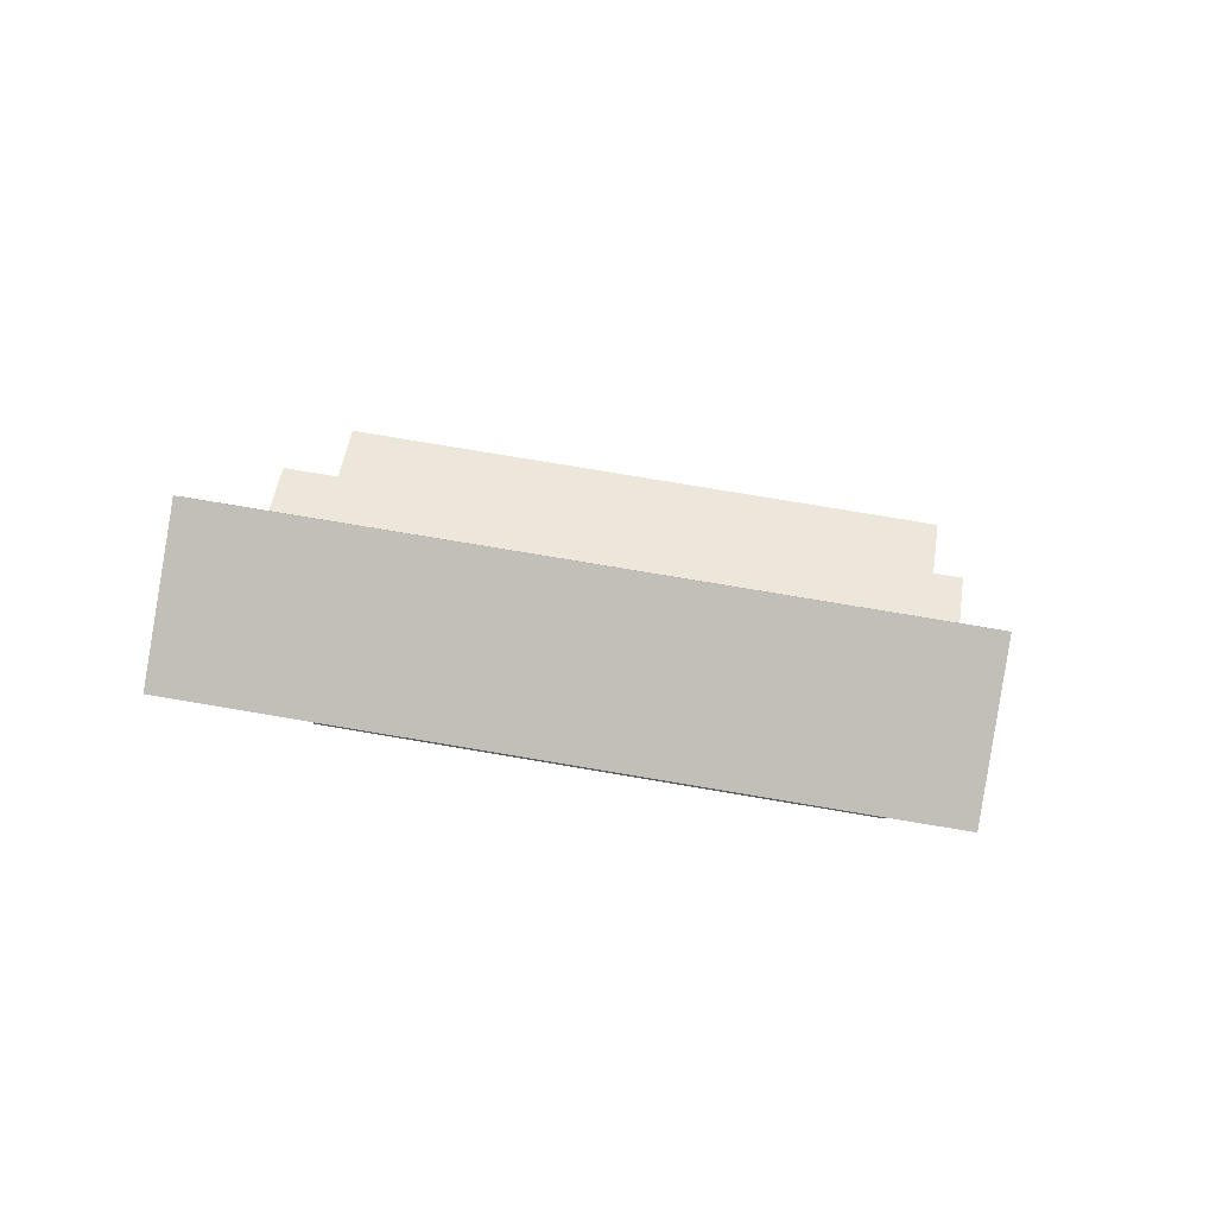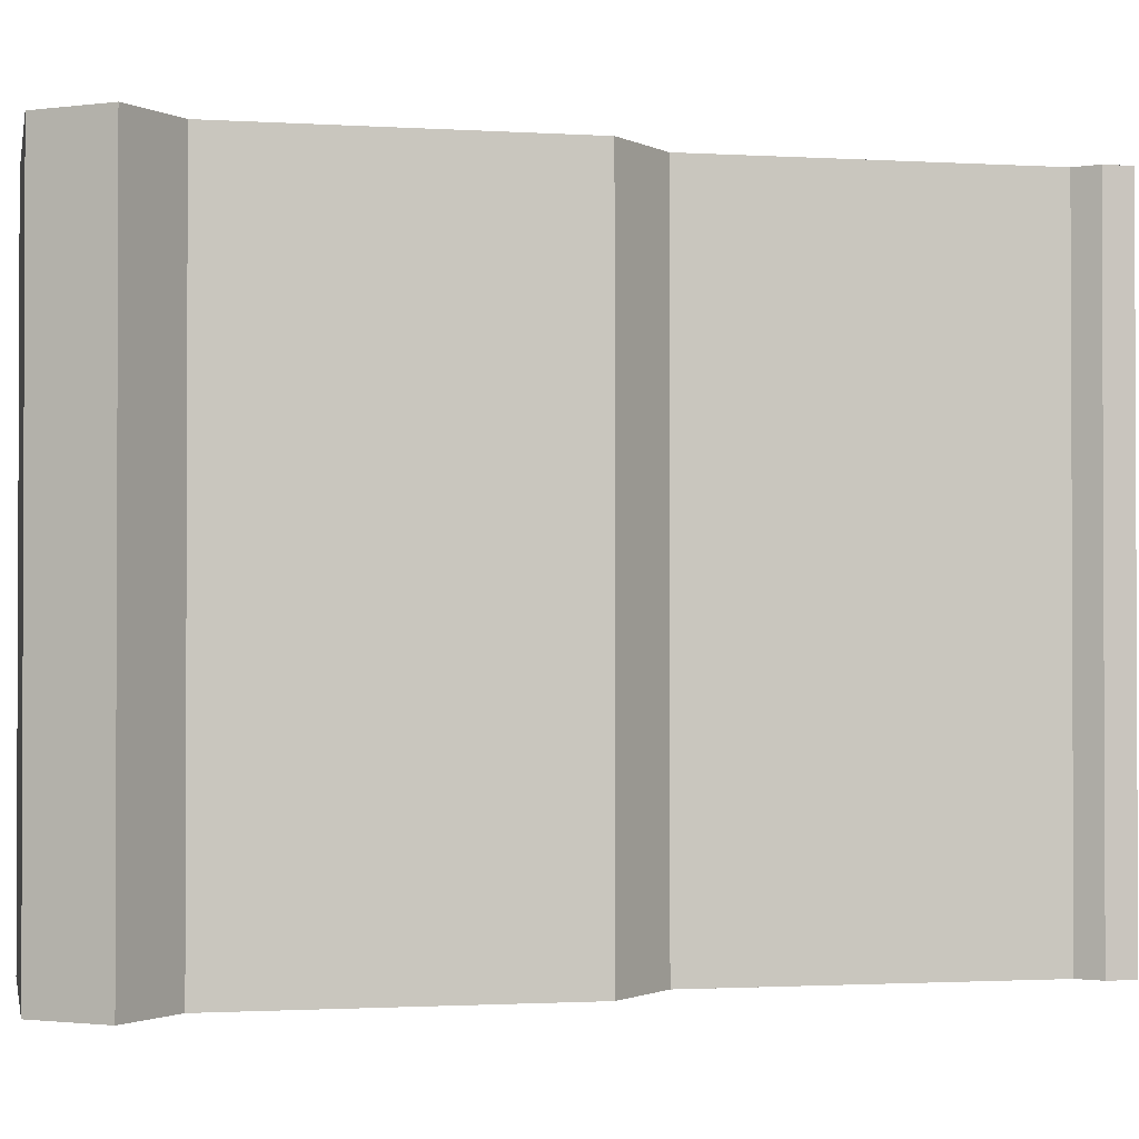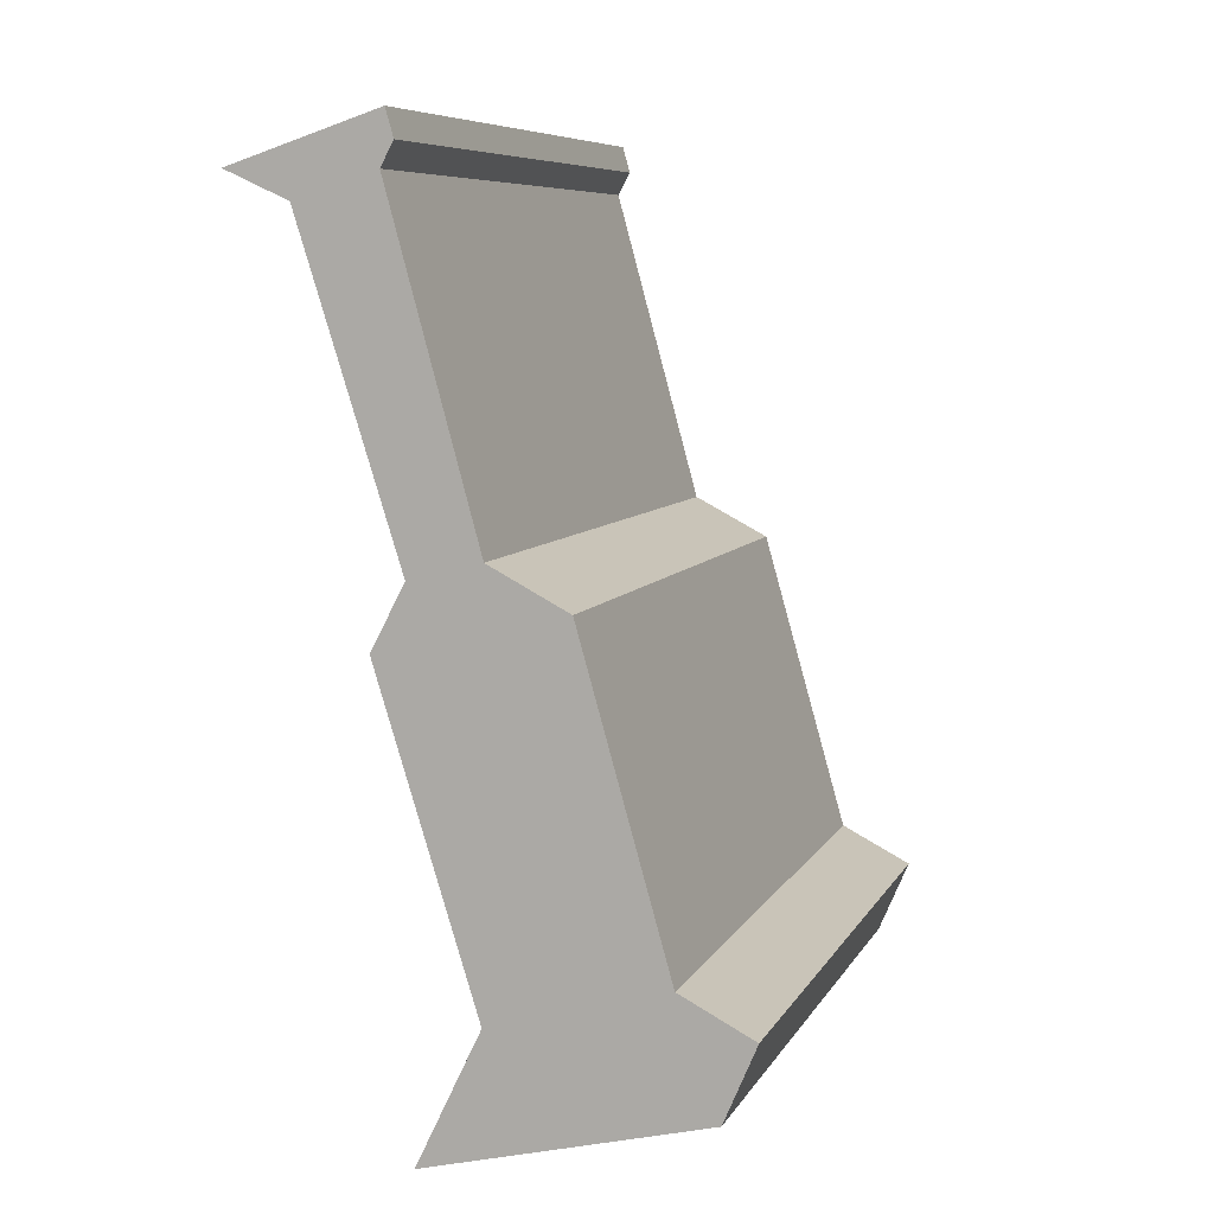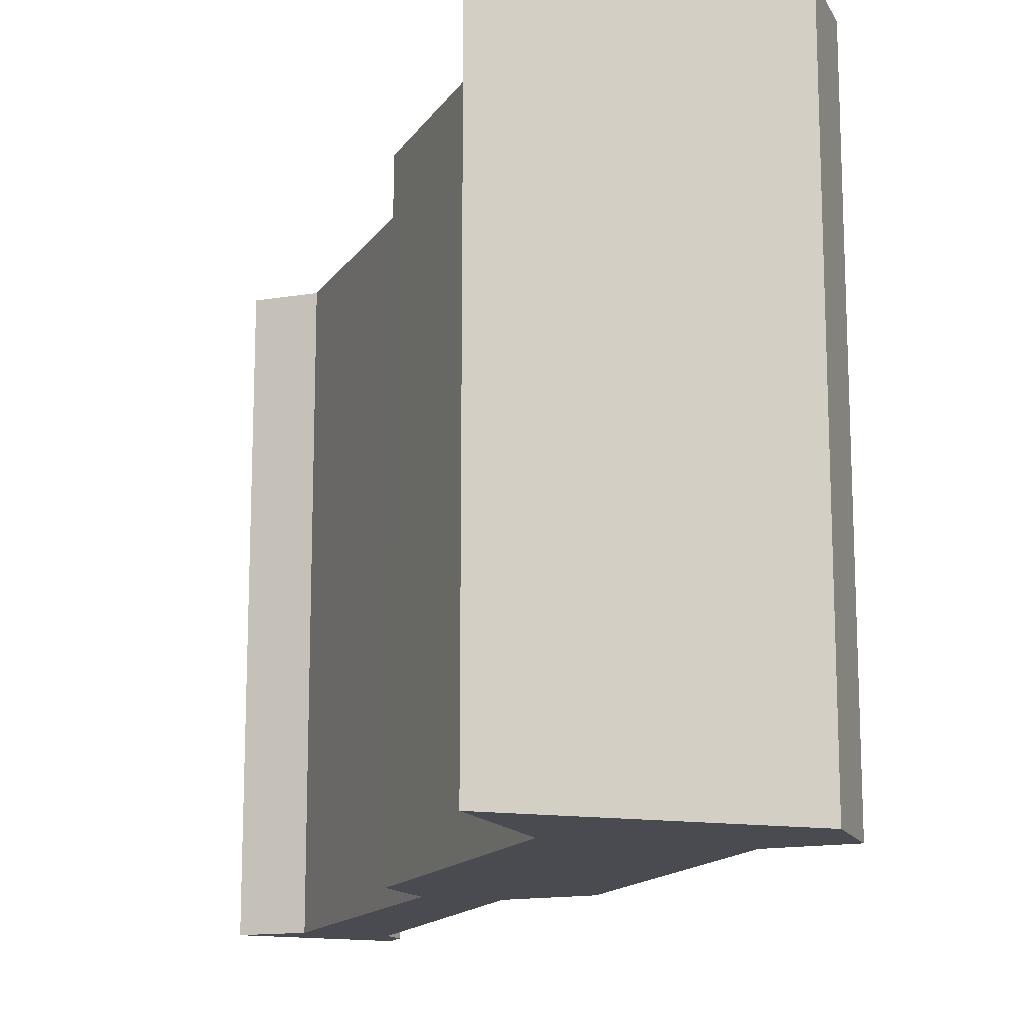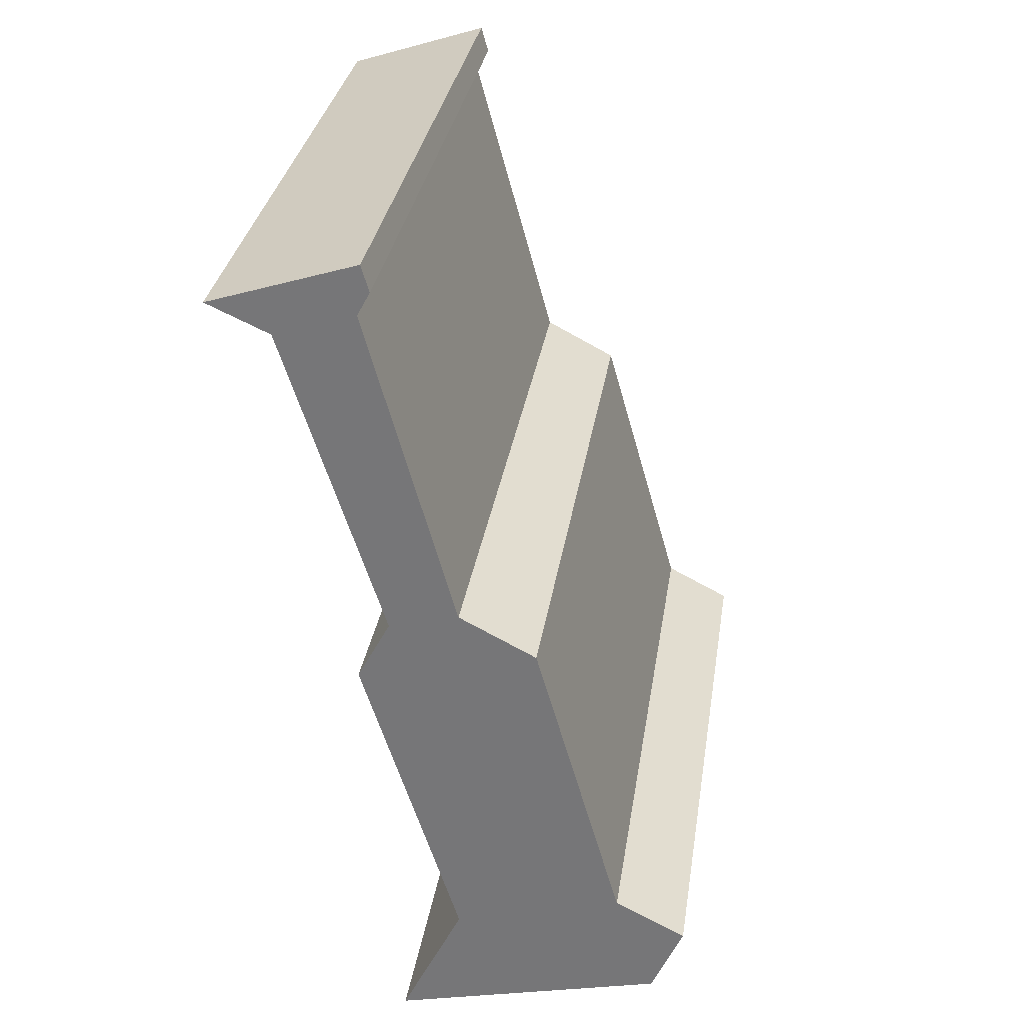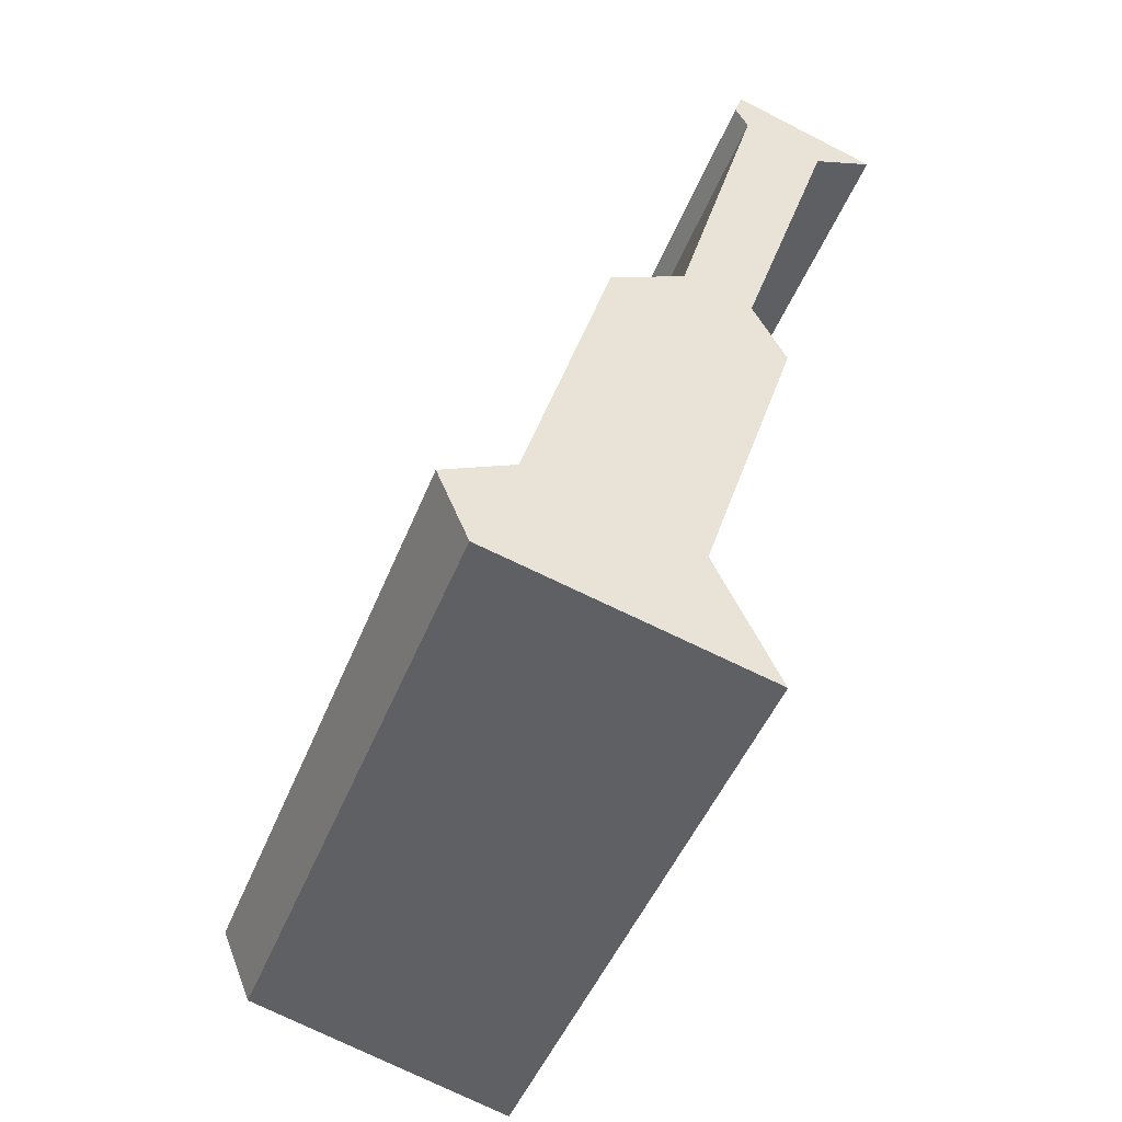
<metadata>
{"format":"obj","ext":"obj","renderer":"f3d","projection":"perspective","resolution":1024,"background":"white","views":[{"elev":75.0,"azim":99.6,"up":"+Z"},{"elev":-1.4,"azim":-87.3,"up":"+Y"},{"elev":7.6,"azim":-162.3,"up":"+Z"},{"elev":-14.6,"azim":175.6,"up":"+Y"},{"elev":31.8,"azim":-171.2,"up":"+Z"},{"elev":-47.1,"azim":-21.0,"up":"+Z"}]}
</metadata>
<code>
v  3.888 7.619 8.824
v  3.657 7.619 8.553
v  3.748 7.619 8.869
v  3.806 7.619 8.279
v  5.045 7.619 8.449
v  4.753 7.619 7.98
v  2.771 7.619 4.52
v  5.481 7.619 8.308
v  0.839 7.619 0.431
v  1.867 7.619 4.047
v  3.59 7.619 4.31
v  0.367 7.619 -0.864
v  2.826 7.619 -0.122
v  3.56 7.619 -1.654
v  3.978 7.619 3.574
v  0 7.619 4.665e-16
v  3.56 1.013e-16 -1.654
v  0.367 5.29e-17 -0.864
v  0 0 0
v  3.806 -5.069e-16 8.279
v  3.657 -5.237e-16 8.553
v  0.839 -2.639e-17 0.431
v  1.867 -2.478e-16 4.047
v  2.771 -2.768e-16 4.52
v  3.748 -5.431e-16 8.869
v  3.888 -5.403e-16 8.824
v  5.045 -5.174e-16 8.449
v  5.481 -5.087e-16 8.308
v  2.826 7.47e-18 -0.122
v  3.59 -2.639e-16 4.31
v  3.978 -2.188e-16 3.574
v  4.753 -4.886e-16 7.98
g defaultobject
f 1 2 3
f 2 1 4
f 4 1 5
f 4 5 6
f 4 6 7
f 6 5 8
f 7 9 10
f 9 7 6
f 9 6 11
f 9 11 12
f 12 11 13
f 12 13 14
f 13 11 15
f 12 16 9
f 17 12 14
f 12 17 18
f 18 16 12
f 16 18 19
f 20 2 4
f 2 20 21
f 19 9 16
f 9 19 22
f 23 7 10
f 7 23 24
f 22 10 9
f 10 22 23
f 24 4 7
f 4 24 20
f 21 3 2
f 3 21 25
f 25 1 3
f 1 25 5
f 5 25 8
f 8 25 26
f 8 26 27
f 8 27 28
f 29 14 13
f 14 29 17
f 30 15 11
f 15 30 31
f 28 6 8
f 6 28 32
f 32 11 6
f 11 32 30
f 31 13 15
f 13 31 29
f 27 32 28
f 32 27 26
f 32 26 25
f 32 25 21
f 32 21 20
f 32 20 30
f 30 20 24
f 30 24 31
f 31 24 23
f 31 23 29
f 29 23 22
f 29 22 17
f 17 22 19
f 17 19 18

</code>
